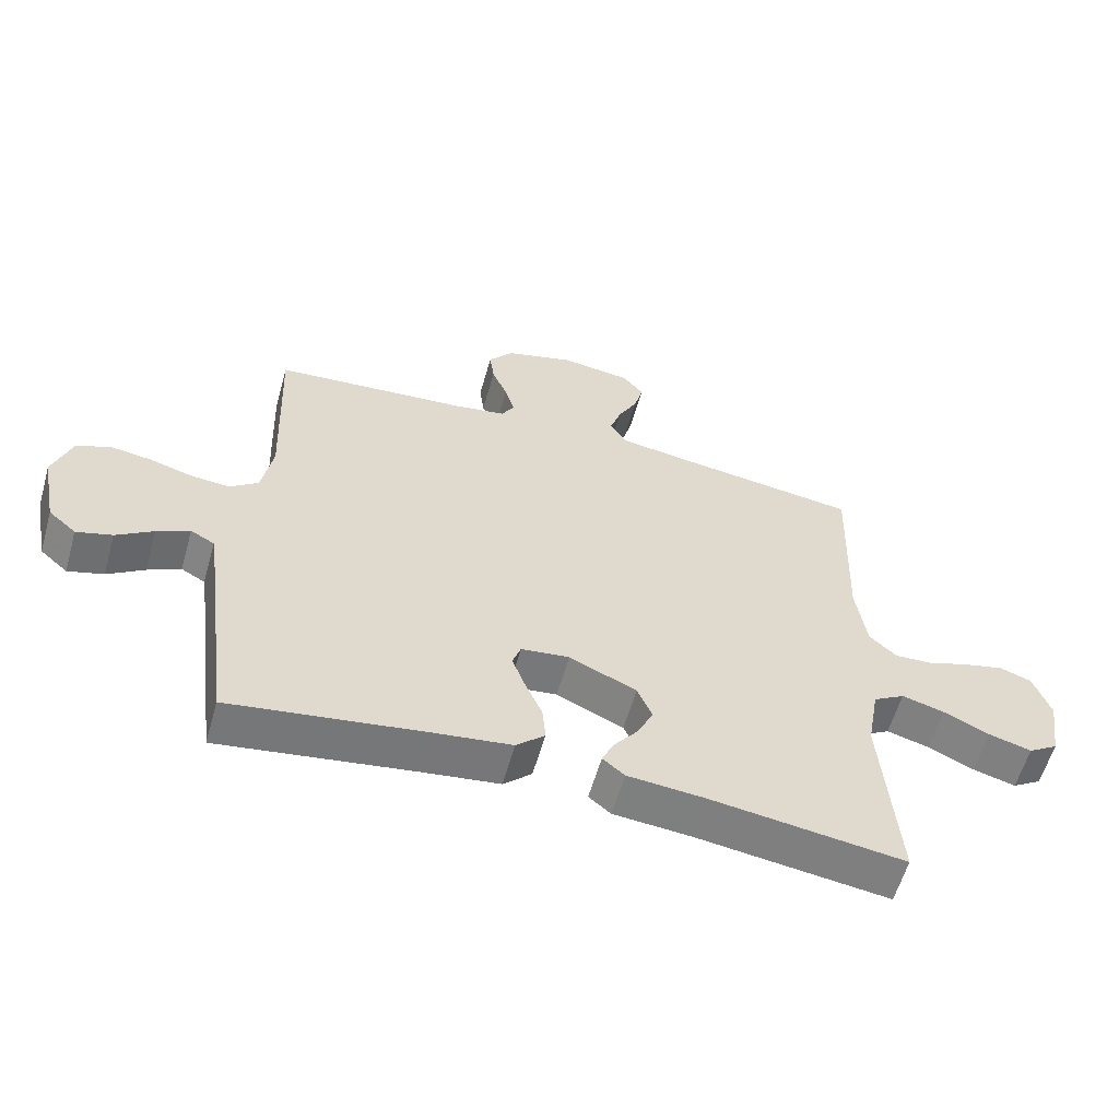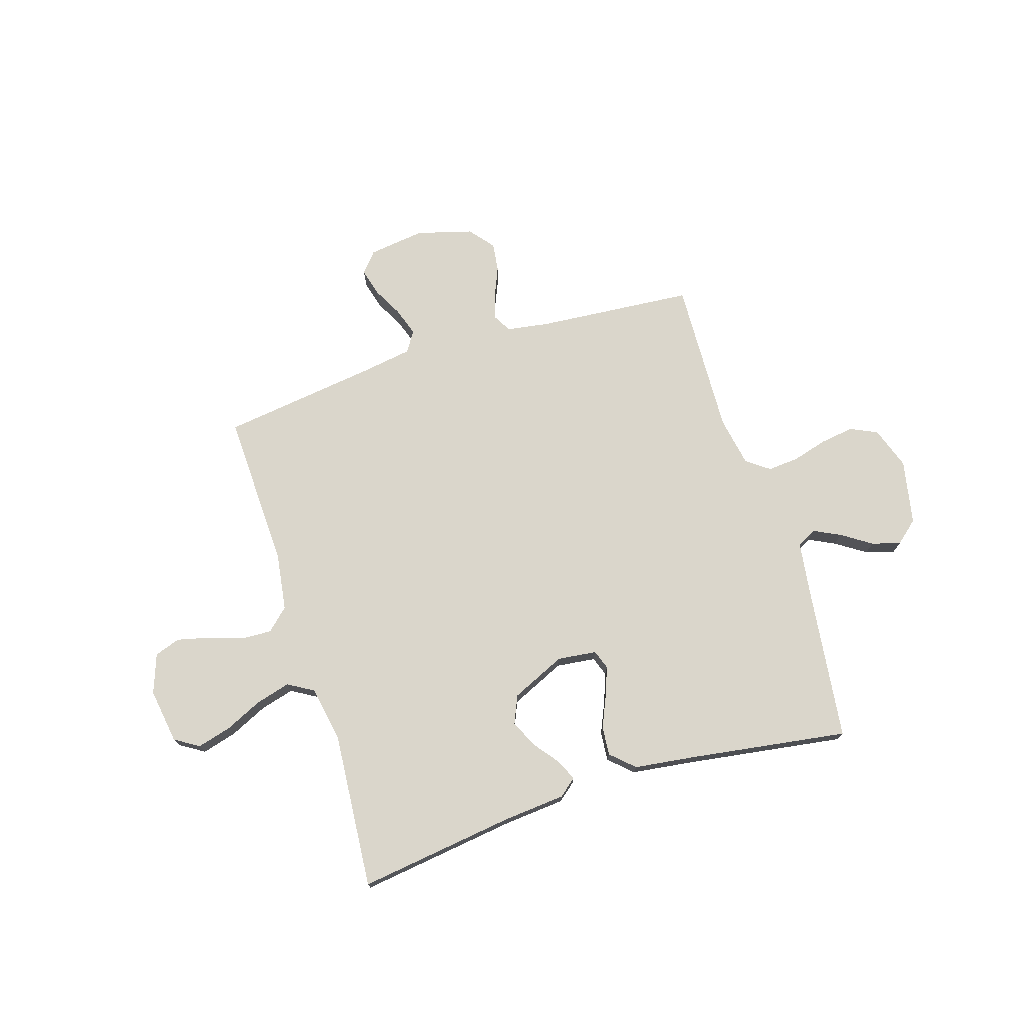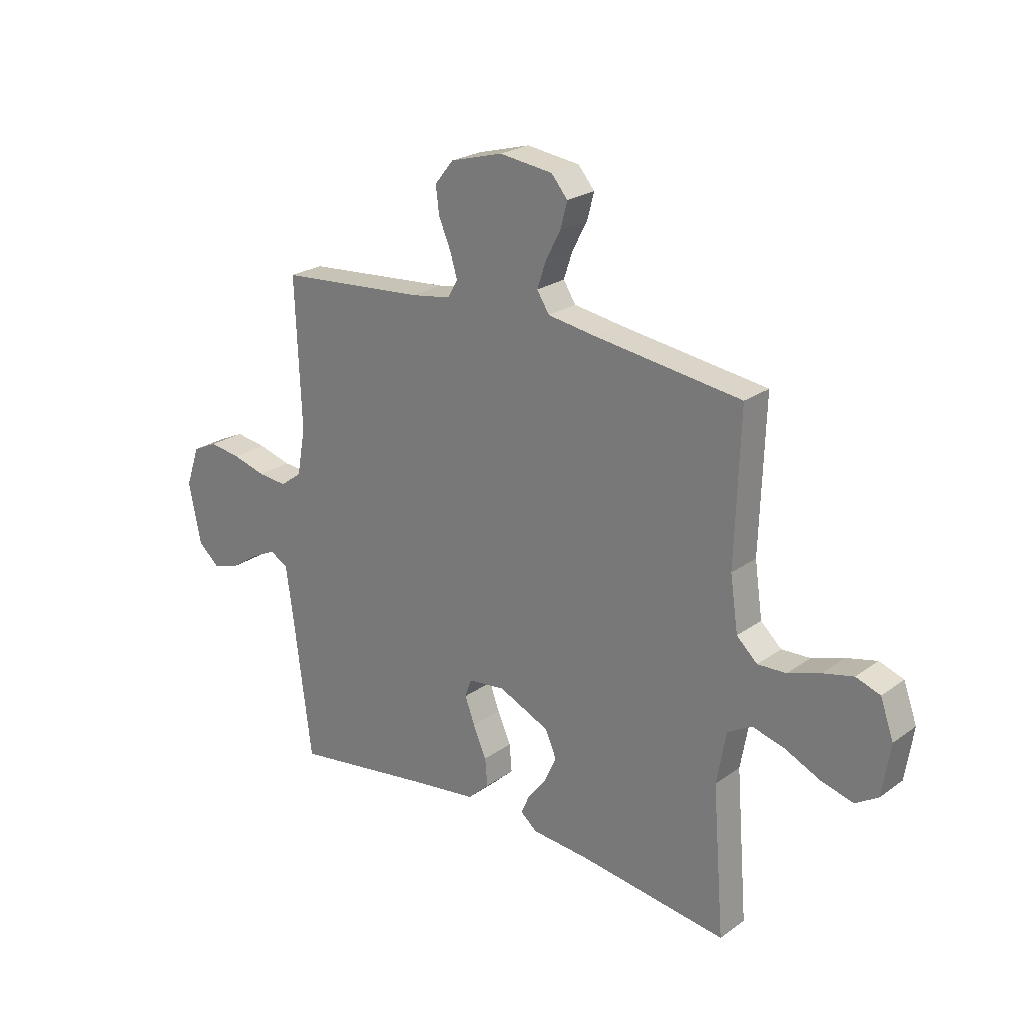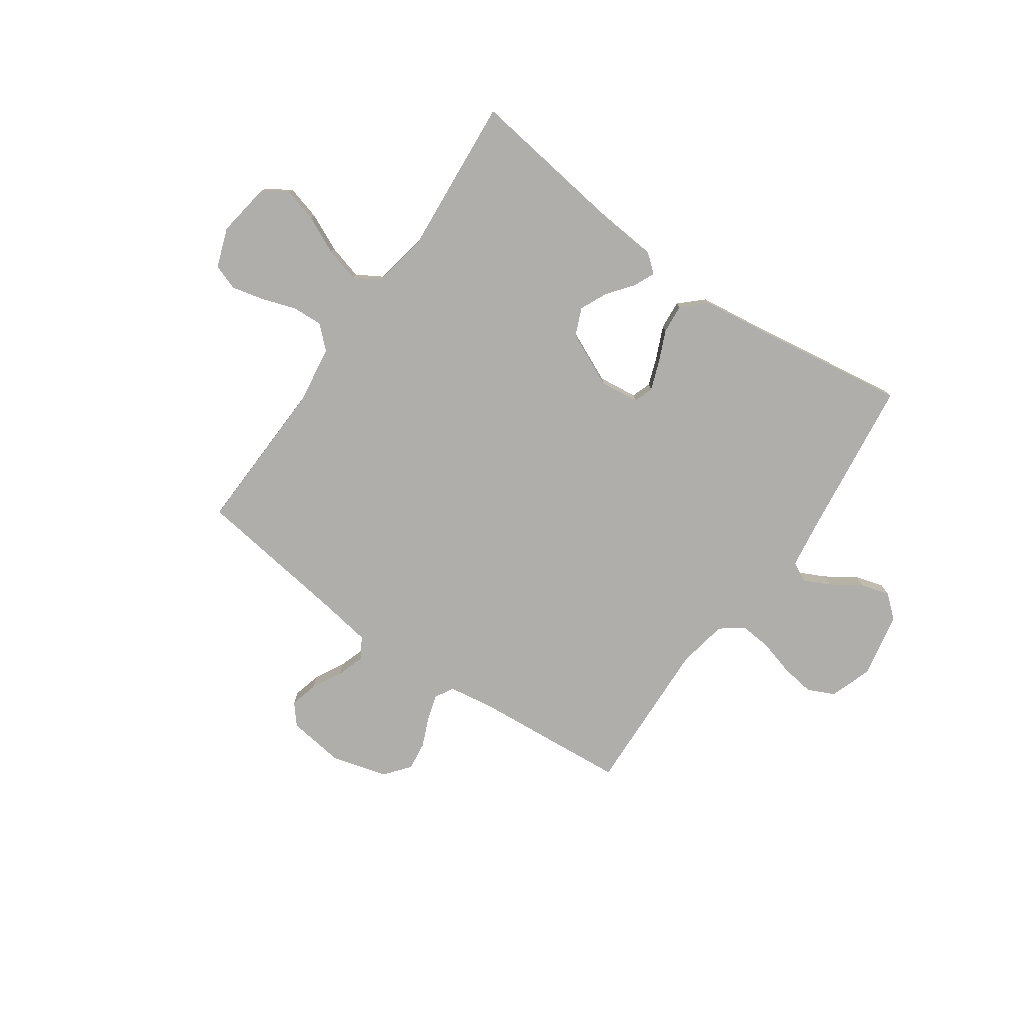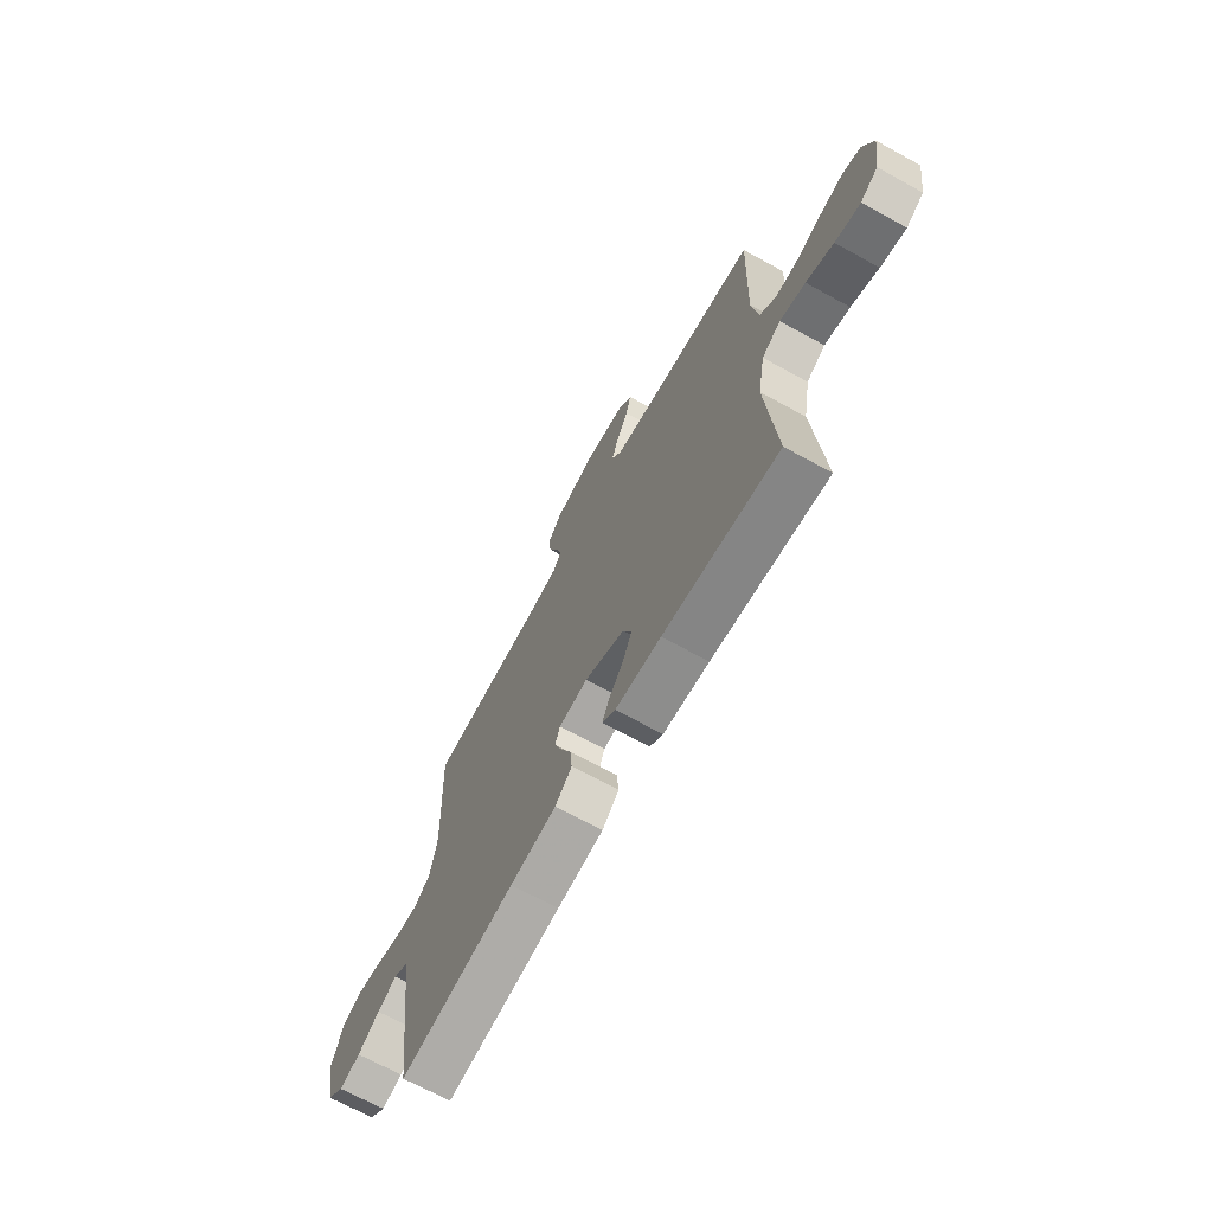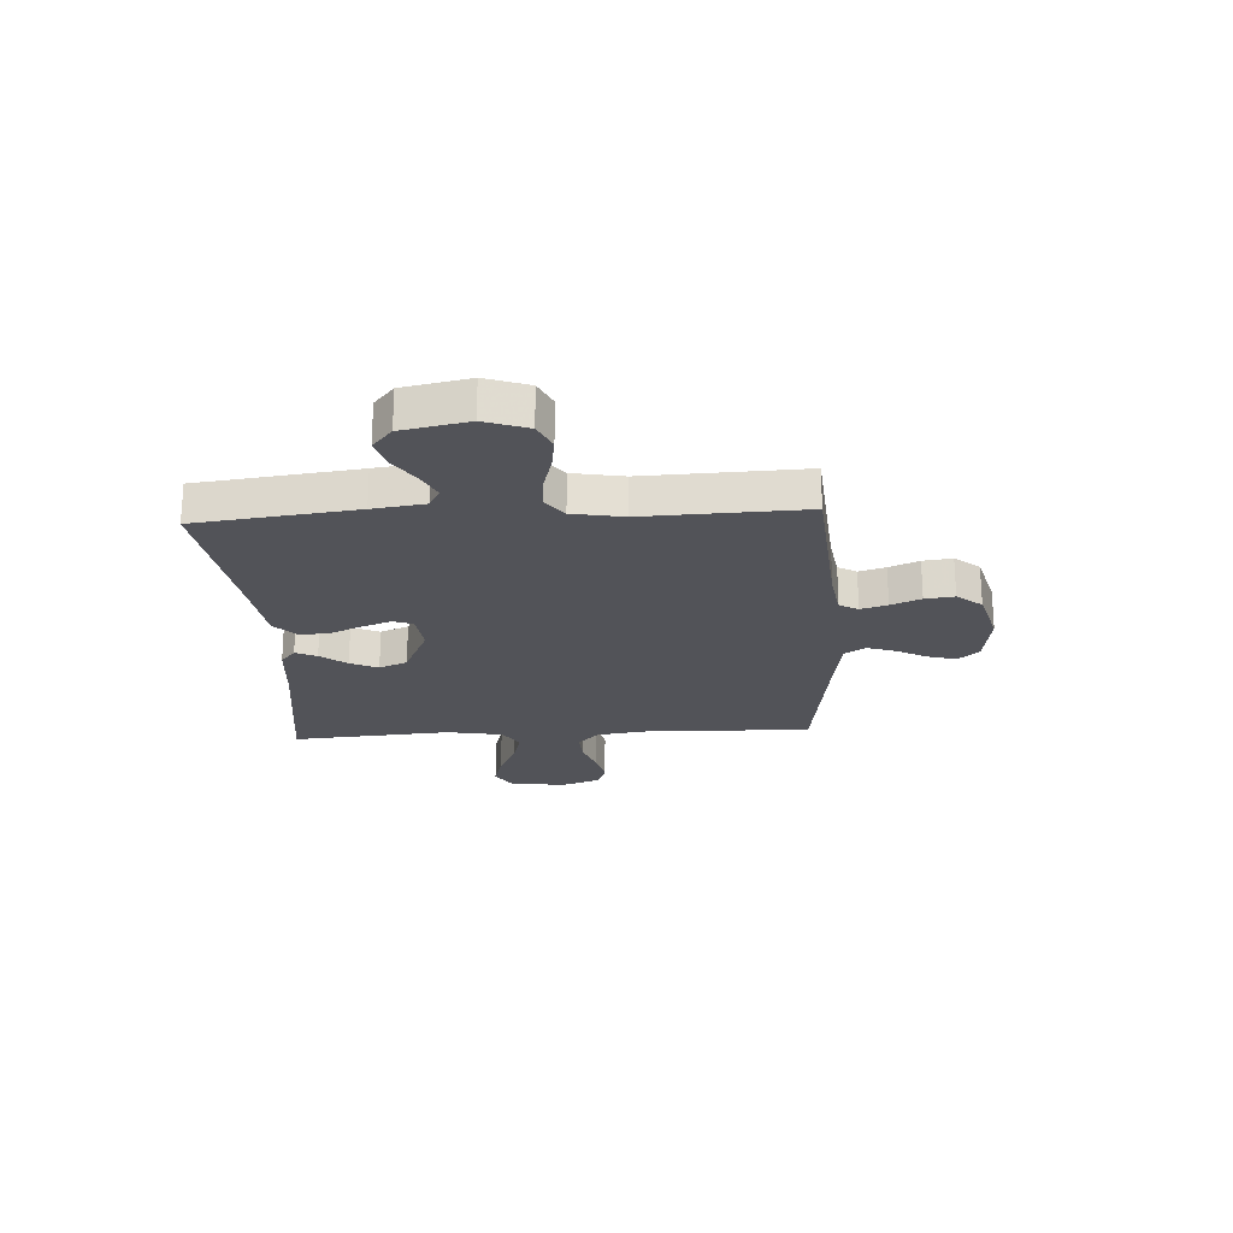
<metadata>
{"format":"obj","ext":"obj","renderer":"f3d","projection":"perspective","resolution":1024,"background":"white","views":[{"elev":-58.9,"azim":-15.9,"up":"+Z"},{"elev":73.9,"azim":162.5,"up":"+Y"},{"elev":23.6,"azim":40.2,"up":"+Z"},{"elev":-77.8,"azim":145.0,"up":"+Y"},{"elev":-68.9,"azim":61.2,"up":"+Z"},{"elev":-22.7,"azim":-86.9,"up":"+Y"}]}
</metadata>
<code>
v 0.5 0.07 0.5
v 0.49 0.07 0.2
v 0.506 0.07 0.091
v 0.548 0.07 0.052
v 0.606 0.07 0.055
v 0.671 0.07 0.077
v 0.733 0.07 0.092
v 0.782 0.07 0.075
v 0.809 0.07 0
v 0.793 0.07 -0.105
v 0.747 0.07 -0.134
v 0.681 0.07 -0.116
v 0.61 0.07 -0.083
v 0.544 0.07 -0.065
v 0.495 0.07 -0.094
v 0.476 0.07 -0.2
v 0.5 0.07 -0.5
v 0.2 0.07 -0.46
v 0.081 0.07 -0.45
v 0.047 0.07 -0.422
v 0.065 0.07 -0.382
v 0.103 0.07 -0.333
v 0.127 0.07 -0.281
v 0.104 0.07 -0.228
v 0 0.07 -0.181
v -0.075 0.07 -0.19
v -0.088 0.07 -0.227
v -0.068 0.07 -0.281
v -0.041 0.07 -0.342
v -0.036 0.07 -0.398
v -0.08 0.07 -0.439
v -0.2 0.07 -0.455
v -0.5 0.07 -0.5
v -0.538 0.07 -0.2
v -0.552 0.07 -0.102
v -0.589 0.07 -0.082
v -0.64 0.07 -0.107
v -0.697 0.07 -0.145
v -0.752 0.07 -0.161
v -0.795 0.07 -0.124
v -0.82 0.07 0
v -0.792 0.07 0.081
v -0.741 0.07 0.105
v -0.677 0.07 0.096
v -0.609 0.07 0.077
v -0.549 0.07 0.072
v -0.505 0.07 0.105
v -0.488 0.07 0.2
v -0.5 0.07 0.5
v -0.2 0.07 0.525
v -0.119 0.07 0.538
v -0.099 0.07 0.573
v -0.114 0.07 0.623
v -0.138 0.07 0.679
v -0.145 0.07 0.734
v -0.107 0.07 0.781
v 0 0.07 0.811
v 0.108 0.07 0.797
v 0.141 0.07 0.758
v 0.127 0.07 0.705
v 0.097 0.07 0.648
v 0.079 0.07 0.594
v 0.104 0.07 0.555
v 0.2 0.07 0.54
v 0.5 0 0.5
v 0.49 0 0.2
v 0.506 0 0.091
v 0.548 0 0.052
v 0.606 0 0.055
v 0.671 0 0.077
v 0.733 0 0.092
v 0.782 0 0.075
v 0.809 0 0
v 0.793 0 -0.105
v 0.747 0 -0.134
v 0.681 0 -0.116
v 0.61 0 -0.083
v 0.544 0 -0.065
v 0.495 0 -0.094
v 0.476 0 -0.2
v 0.5 0 -0.5
v 0.2 0 -0.46
v 0.081 0 -0.45
v 0.047 0 -0.422
v 0.065 0 -0.382
v 0.103 0 -0.333
v 0.127 0 -0.281
v 0.104 0 -0.228
v 0 0 -0.181
v -0.075 0 -0.19
v -0.088 0 -0.227
v -0.068 0 -0.281
v -0.041 0 -0.342
v -0.036 0 -0.398
v -0.08 0 -0.439
v -0.2 0 -0.455
v -0.5 0 -0.5
v -0.538 0 -0.2
v -0.552 0 -0.102
v -0.589 0 -0.082
v -0.64 0 -0.107
v -0.697 0 -0.145
v -0.752 0 -0.161
v -0.795 0 -0.124
v -0.82 0 0
v -0.792 0 0.081
v -0.741 0 0.105
v -0.677 0 0.096
v -0.609 0 0.077
v -0.549 0 0.072
v -0.505 0 0.105
v -0.488 0 0.2
v -0.5 0 0.5
v -0.2 0 0.525
v -0.119 0 0.538
v -0.099 0 0.573
v -0.114 0 0.623
v -0.138 0 0.679
v -0.145 0 0.734
v -0.107 0 0.781
v 0 0 0.811
v 0.108 0 0.797
v 0.141 0 0.758
v 0.127 0 0.705
v 0.097 0 0.648
v 0.079 0 0.594
v 0.104 0 0.555
v 0.2 0 0.54
f 59 60 61
f 58 59 61
f 57 58 61
f 56 57 61
f 55 56 61
f 54 55 61
f 53 54 61
f 52 53 61 62
f 51 52 62 63
f 48 49 50
f 51 63 64
f 50 51 64
f 48 50 64
f 47 48 64
f 43 44 45
f 42 43 45
f 41 42 45
f 40 41 45
f 39 40 45
f 38 39 45
f 37 38 45
f 36 37 45 46
f 64 1 2
f 47 64 2
f 46 47 2
f 36 46 2
f 35 36 2
f 30 31 32
f 29 30 32
f 28 29 32
f 32 33 34
f 28 32 34
f 27 28 34
f 20 21 22
f 19 20 22
f 18 19 22
f 18 22 23
f 17 18 23
f 16 17 23
f 15 16 23 24
f 11 12 13
f 10 11 13
f 9 10 13
f 8 9 13
f 7 8 13
f 6 7 13
f 5 6 13
f 4 5 13 14
f 15 24 25
f 14 15 25
f 4 14 25
f 3 4 25
f 26 27 34 35
f 25 26 35
f 3 25 35
f 2 3 35
f 125 124 123
f 125 123 122
f 125 122 121
f 125 121 120
f 125 120 119
f 125 119 118
f 125 118 117
f 126 125 117 116
f 127 126 116 115
f 114 113 112
f 128 127 115
f 128 115 114
f 128 114 112
f 128 112 111
f 109 108 107
f 109 107 106
f 109 106 105
f 109 105 104
f 109 104 103
f 109 103 102
f 109 102 101
f 110 109 101 100
f 66 65 128
f 66 128 111
f 66 111 110
f 66 110 100
f 66 100 99
f 96 95 94
f 96 94 93
f 96 93 92
f 98 97 96
f 98 96 92
f 98 92 91
f 86 85 84
f 86 84 83
f 86 83 82
f 87 86 82
f 87 82 81
f 87 81 80
f 88 87 80 79
f 77 76 75
f 77 75 74
f 77 74 73
f 77 73 72
f 77 72 71
f 77 71 70
f 77 70 69
f 78 77 69 68
f 89 88 79
f 89 79 78
f 89 78 68
f 89 68 67
f 99 98 91 90
f 99 90 89
f 99 89 67
f 99 67 66
f 1 65 66 2
f 2 66 67 3
f 3 67 68 4
f 4 68 69 5
f 5 69 70 6
f 6 70 71 7
f 7 71 72 8
f 8 72 73 9
f 9 73 74 10
f 10 74 75 11
f 11 75 76 12
f 12 76 77 13
f 13 77 78 14
f 14 78 79 15
f 15 79 80 16
f 16 80 81 17
f 17 81 82 18
f 18 82 83 19
f 19 83 84 20
f 20 84 85 21
f 21 85 86 22
f 22 86 87 23
f 23 87 88 24
f 24 88 89 25
f 25 89 90 26
f 26 90 91 27
f 27 91 92 28
f 28 92 93 29
f 29 93 94 30
f 30 94 95 31
f 31 95 96 32
f 32 96 97 33
f 33 97 98 34
f 34 98 99 35
f 35 99 100 36
f 36 100 101 37
f 37 101 102 38
f 38 102 103 39
f 39 103 104 40
f 40 104 105 41
f 41 105 106 42
f 42 106 107 43
f 43 107 108 44
f 44 108 109 45
f 45 109 110 46
f 46 110 111 47
f 47 111 112 48
f 48 112 113 49
f 49 113 114 50
f 50 114 115 51
f 51 115 116 52
f 52 116 117 53
f 53 117 118 54
f 54 118 119 55
f 55 119 120 56
f 56 120 121 57
f 57 121 122 58
f 58 122 123 59
f 59 123 124 60
f 60 124 125 61
f 61 125 126 62
f 62 126 127 63
f 63 127 128 64
f 64 128 65 1

</code>
